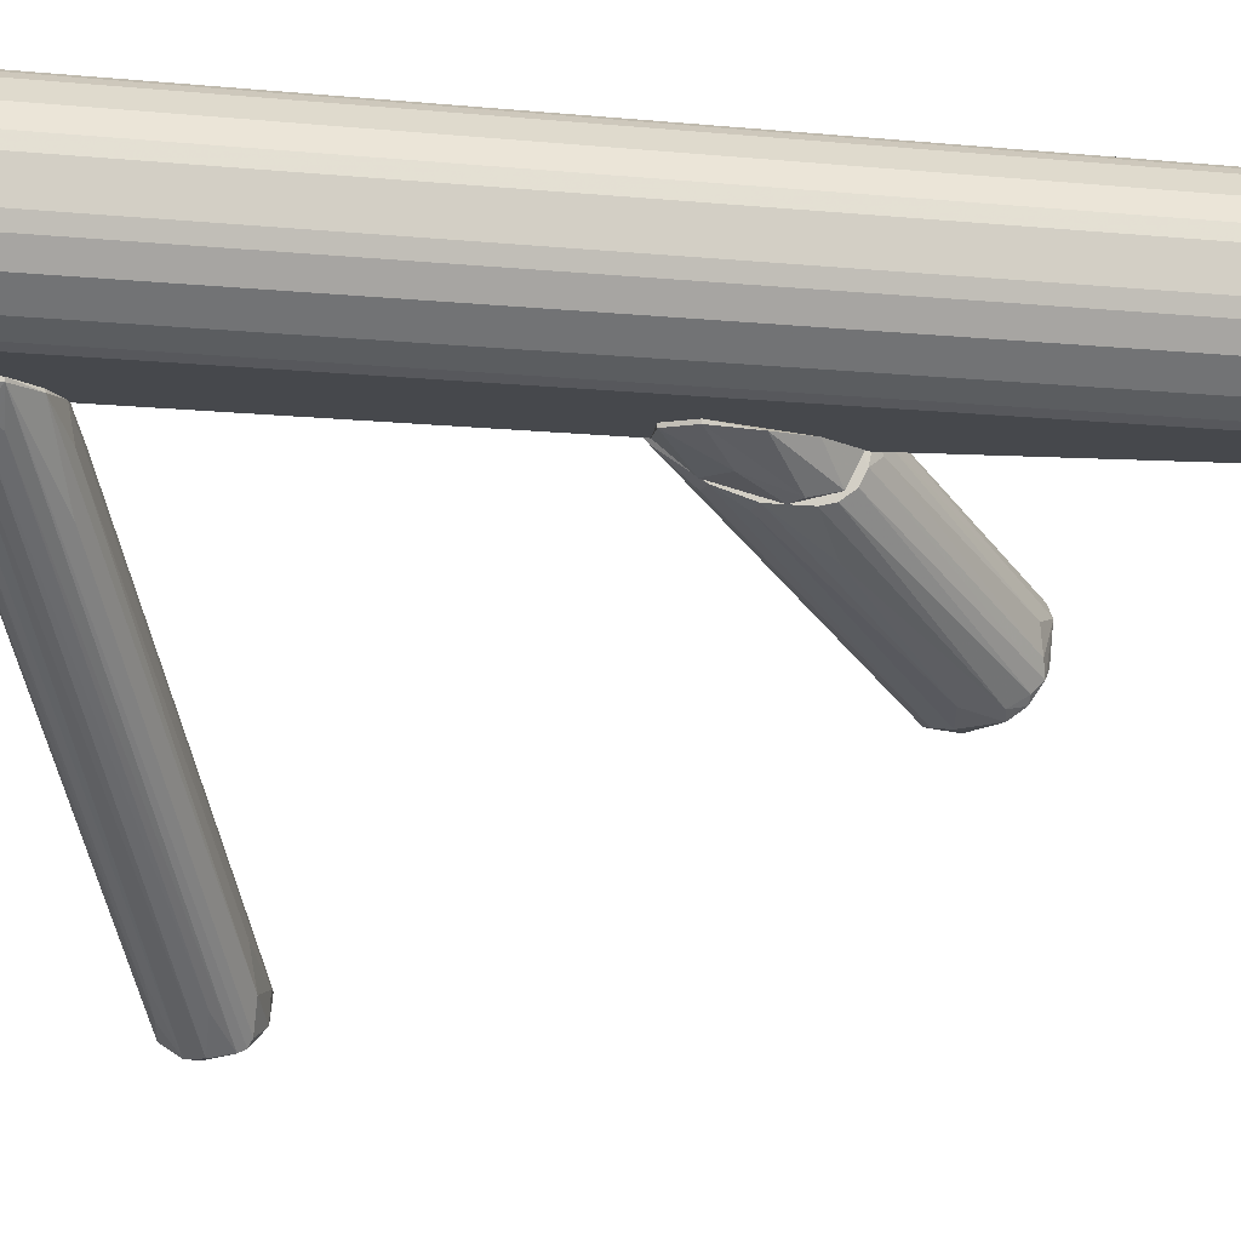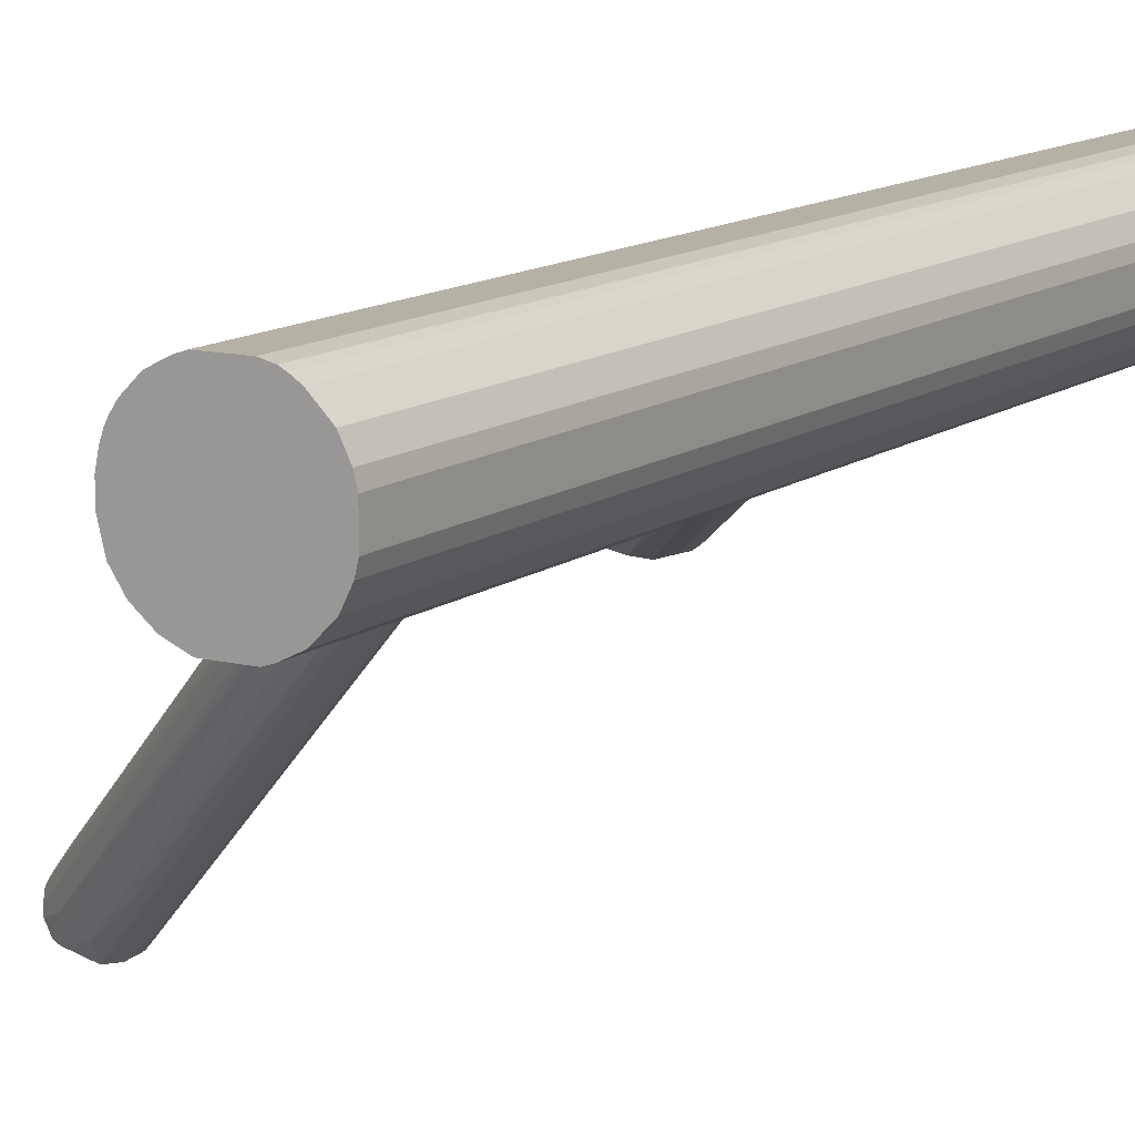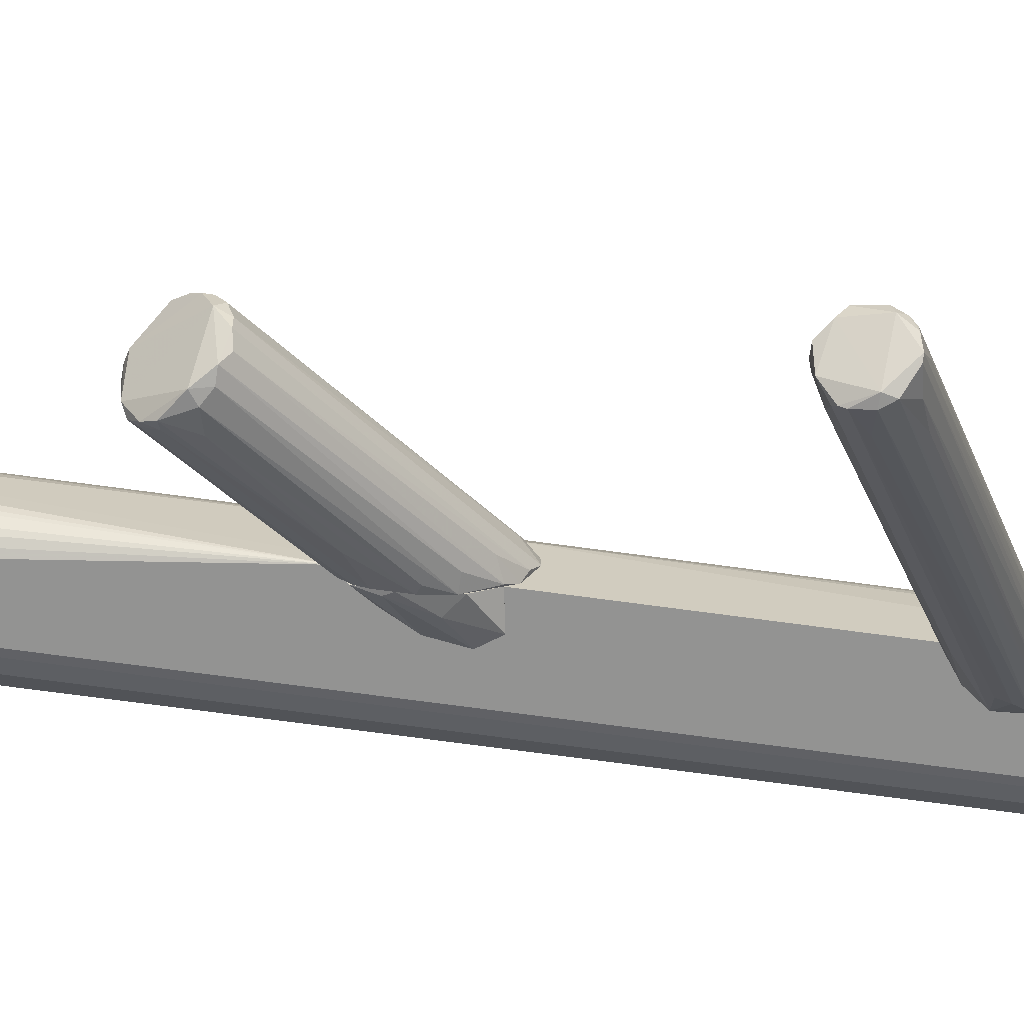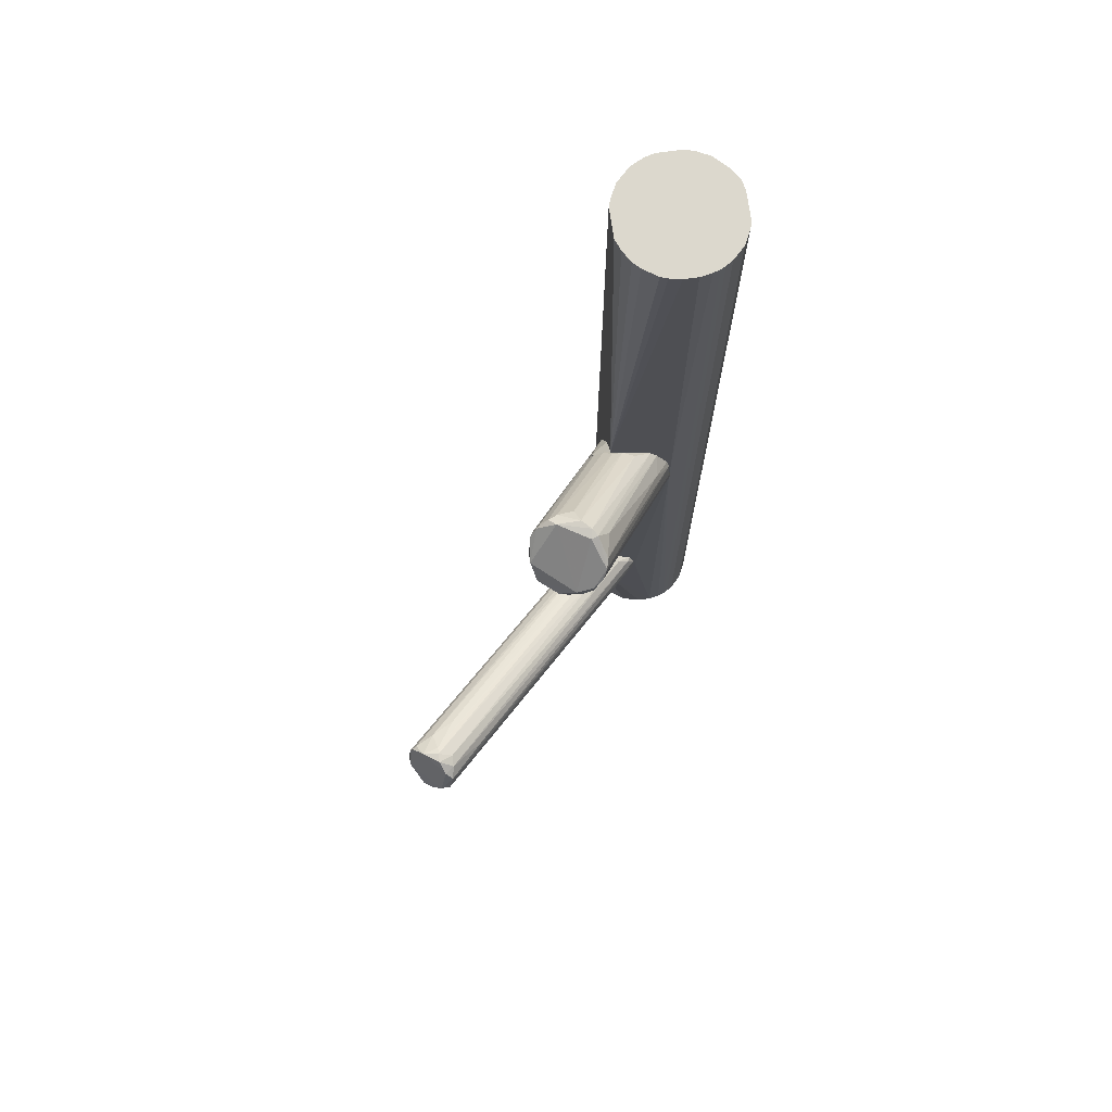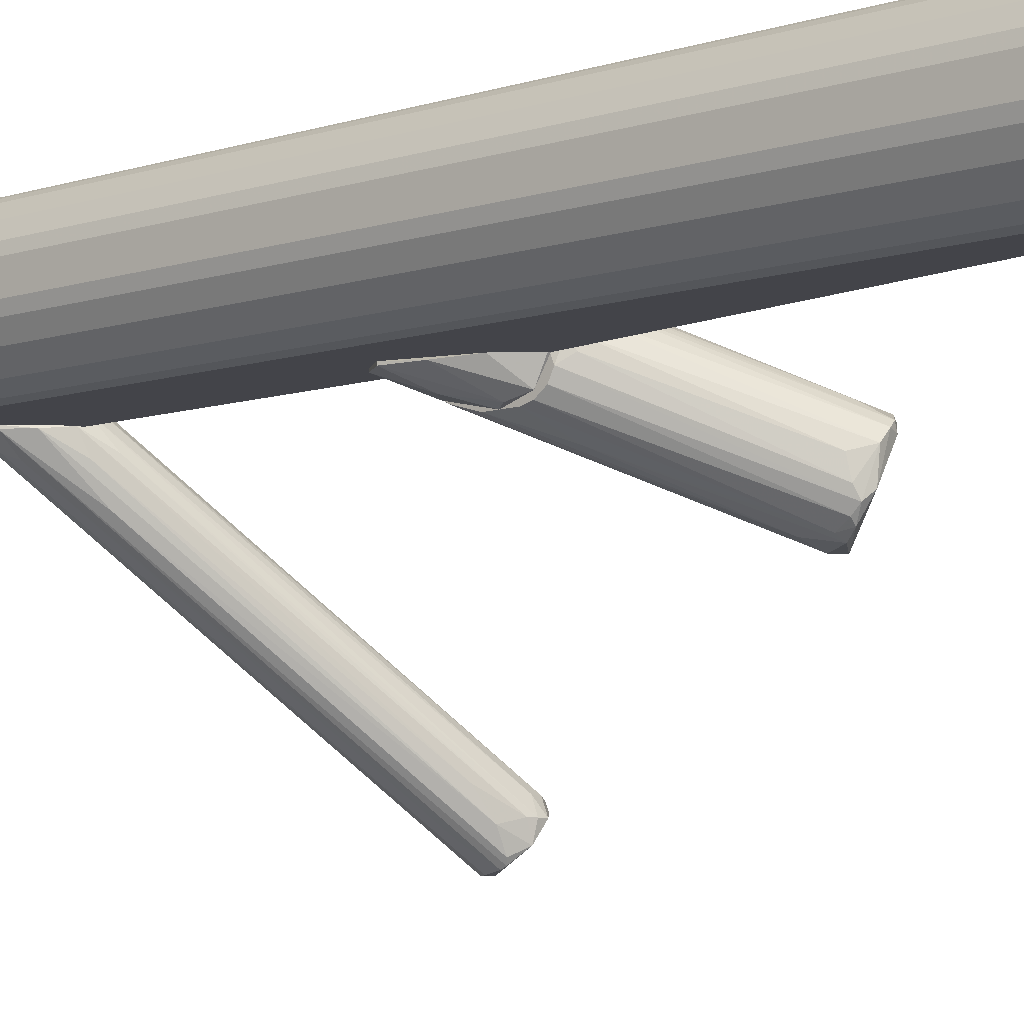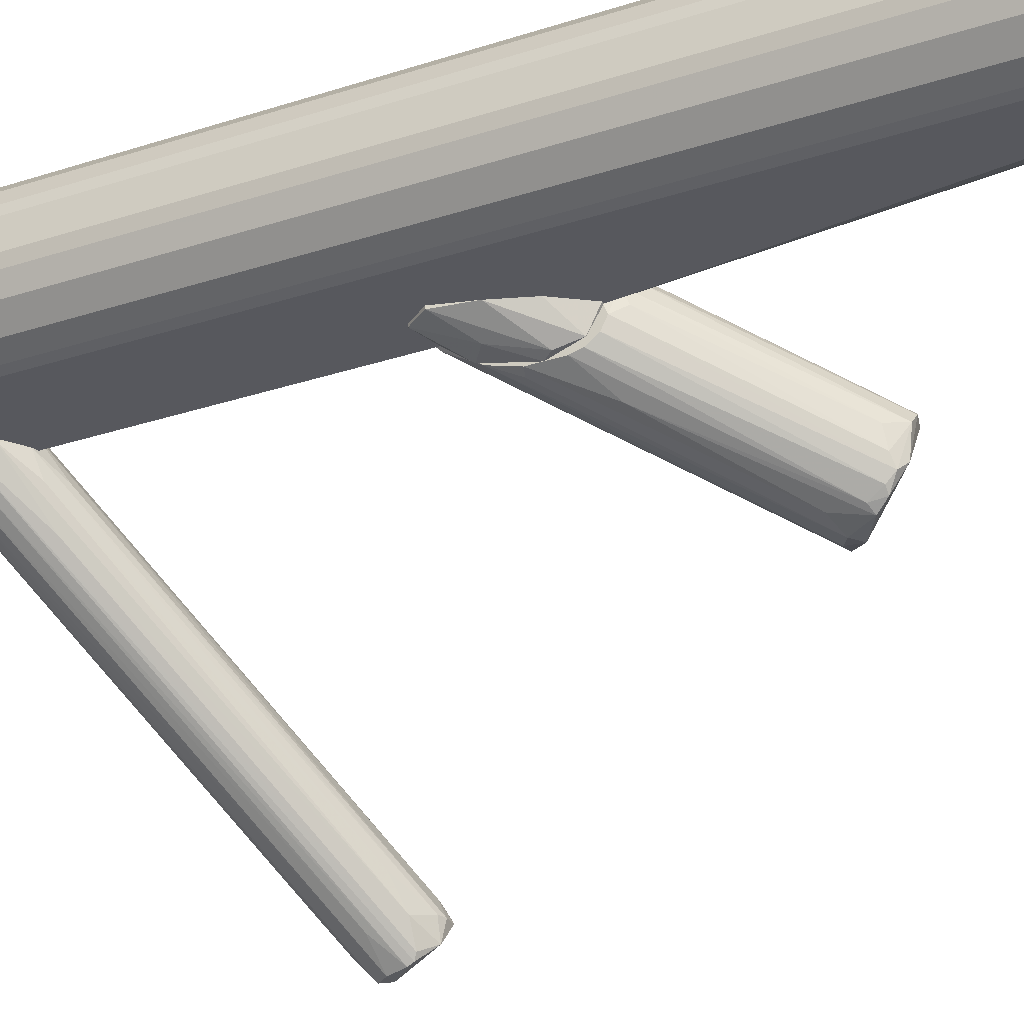
<metadata>
{"format":"obj","ext":"obj","renderer":"f3d","projection":"perspective","resolution":1024,"background":"white","views":[{"elev":-11.3,"azim":-104.7,"up":"+Y"},{"elev":12.0,"azim":-149.2,"up":"+Y"},{"elev":-66.6,"azim":82.0,"up":"+Y"},{"elev":72.5,"azim":82.2,"up":"+Z"},{"elev":-8.4,"azim":-49.1,"up":"+Y"},{"elev":-28.9,"azim":-63.6,"up":"+Y"}]}
</metadata>
<code>
o convex_0
v -0.05722 0.04885 -0.1467
v -0.02263 0.02363 0.02771
v -0.02263 0.02003 0.02771
v -0.0601 0.04165 0.1467
v -0.03056 0.05318 0.1467
v -0.02551 0.04741 -0.1467
v -0.04857 0.02075 -0.1467
v -0.04641 0.02003 0.1467
v -0.04641 0.05606 0.1467
v -0.03704 0.05606 -0.1467
v -0.02263 0.02003 -0.09837
v -0.02335 0.0402 0.1467
v -0.05938 0.03156 -0.1467
v -0.05722 0.02724 0.1467
v -0.02984 0.02363 0.1467
v -0.02335 0.03588 -0.1467
v -0.04929 0.05534 -0.1467
v -0.0529 0.05318 0.1467
v -0.03704 0.02003 -0.1467
v -0.0601 0.04165 -0.1467
v -0.0529 0.02291 -0.1467
v -0.02263 0.0402 -0.002498
v -0.02551 0.04741 0.1467
v -0.03704 0.05606 0.1467
v -0.0601 0.03444 0.1467
v -0.03056 0.05318 -0.1467
v -0.05722 0.04885 0.1467
v -0.0529 0.02291 0.1467
v -0.02479 0.03012 0.1467
v -0.03704 0.02003 0.1467
v -0.02768 0.02579 -0.1467
v -0.05722 0.02724 -0.1467
v -0.04641 0.02003 -0.1467
v -0.04641 0.05606 -0.1467
v -0.05938 0.04453 -0.1467
v -0.0529 0.05318 -0.1467
v -0.02335 0.0402 -0.1467
v -0.0601 0.03444 -0.1467
v -0.02695 0.04957 -0.1467
v -0.04929 0.05534 0.1467
v -0.05938 0.03156 0.1467
v -0.05938 0.04453 0.1467
v -0.03488 0.05534 0.1467
v -0.02263 0.03228 -0.09476
v -0.02695 0.04957 0.1467
v -0.02335 0.03588 0.1467
v -0.02479 0.04597 0.1467
v -0.02479 0.04597 -0.1467
v -0.02479 0.03012 -0.1467
v -0.03488 0.05534 -0.1467
v -0.04857 0.02075 0.1467
v -0.032 0.02219 -0.1467
v -0.02768 0.02579 0.1467
v -0.03344 0.02147 0.1467
v -0.05073 0.05462 0.1467
v -0.02263 0.0402 0.007523
v -0.05073 0.05462 -0.1467
v -0.02407 0.04381 -0.1467
v -0.02407 0.04381 0.1467
v -0.02407 0.03228 0.1467
f 46 29 60
f 1 6 7
f 5 4 8
f 4 5 9
f 6 1 10
f 2 3 11
f 3 8 11
f 3 2 12
f 5 8 12
f 1 7 13
f 8 4 14
f 12 8 15
f 7 6 16
f 10 1 17
f 4 9 18
f 11 8 19
f 7 16 19
f 1 13 20
f 13 7 21
f 2 11 22
f 5 12 23
f 9 5 24
f 10 9 24
f 14 4 25
f 4 20 25
f 6 10 26
f 18 1 27
f 4 18 27
f 8 14 28
f 21 7 28
f 14 21 28
f 12 15 29
f 8 3 30
f 15 8 30
f 19 16 31
f 14 13 32
f 13 21 32
f 21 14 32
f 8 7 33
f 7 19 33
f 19 8 33
f 9 10 34
f 17 9 34
f 10 17 34
f 1 20 35
f 20 4 35
f 27 1 35
f 17 1 36
f 1 18 36
f 16 6 37
f 11 16 37
f 20 13 38
f 13 25 38
f 25 20 38
f 23 6 39
f 26 5 39
f 6 26 39
f 9 17 40
f 18 9 40
f 13 14 41
f 14 25 41
f 25 13 41
f 4 27 42
f 35 4 42
f 27 35 42
f 24 5 43
f 10 24 43
f 5 26 43
f 22 11 44
f 11 37 44
f 37 22 44
f 5 23 45
f 39 5 45
f 23 39 45
f 3 12 46
f 12 29 46
f 6 23 47
f 23 12 47
f 37 6 48
f 47 22 48
f 6 47 48
f 16 11 49
f 11 31 49
f 31 16 49
f 26 10 50
f 10 43 50
f 43 26 50
f 7 8 51
f 28 7 51
f 8 28 51
f 11 19 52
f 31 11 52
f 19 31 52
f 15 3 53
f 3 29 53
f 29 15 53
f 3 15 54
f 30 3 54
f 15 30 54
f 36 18 55
f 40 17 55
f 18 40 55
f 12 2 56
f 2 22 56
f 22 47 56
f 17 36 57
f 55 17 57
f 36 55 57
f 22 37 58
f 37 48 58
f 48 22 58
f 47 12 59
f 12 56 59
f 56 47 59
f 29 3 60
f 3 46 60
o convex_1
v 0.04872 -0.05132 -0.05515
v -0.02189 0.03156 -0.08901
v -0.02189 0.03156 -0.09477
v -0.03415 0.0193 -0.08901
v 0.05376 -0.04627 -0.03784
v 0.06025 -0.04411 -0.04866
v -0.02335 0.0193 -0.09838
v 0.04727 -0.05493 -0.04218
v -0.02407 0.02002 -0.07964
v 0.05881 -0.04987 -0.05298
v -0.03343 0.0193 -0.09621
v 0.0552 -0.04195 -0.04073
v 0.04799 -0.05637 -0.04794
v -0.02189 0.02723 -0.09838
v 0.04367 -0.04771 -0.04145
v -0.02045 0.02578 -0.0818
v -0.02983 0.0193 -0.08324
v 0.05448 -0.03834 -0.0465
v 0.05665 -0.05277 -0.0537
v 0.05089 -0.04627 -0.03784
v -0.02983 0.0193 -0.09838
v 0.05016 -0.05636 -0.05082
v 0.05953 -0.04555 -0.05154
v -0.01757 0.01858 -0.09621
v -0.02189 0.02362 -0.08035
v -0.02117 0.02939 -0.0854
v 0.05161 -0.04195 -0.04001
v -0.02189 0.03011 -0.09693
v -0.03055 0.0157 -0.09189
v -0.01757 0.005598 -0.07748
v 0.04151 -0.05059 -0.04866
v 0.05881 -0.04268 -0.04289
v 0.03934 -0.0405 -0.04362
v 0.04295 -0.02754 -0.05587
v 0.05089 -0.05636 -0.04794
v 0.06025 -0.047 -0.04938
v 0.05016 -0.05132 -0.03857
v -0.02189 0.01425 -0.0782
v 0.05881 -0.04771 -0.05298
v -0.02262 0.03011 -0.08612
v -0.01829 0.02866 -0.08901
v -0.03415 0.02002 -0.08901
v 0.04656 -0.05348 -0.04145
v -0.01613 0.01065 -0.09333
v 0.0552 -0.05348 -0.0537
v -0.02262 0.03156 -0.09477
v -0.01686 0.0157 -0.07604
v 0.04656 -0.03185 -0.04866
v 0.04872 -0.04627 -0.03857
v 0.05376 -0.03834 -0.05298
v -0.02983 0.01785 -0.09693
v 0.05376 -0.04771 -0.05586
v -0.01686 0.0157 -0.09549
v 0.04727 -0.05564 -0.04362
v -0.0291 0.01426 -0.08829
v -0.03415 0.02002 -0.09477
v 0.05736 -0.04484 -0.04073
v -0.01108 0.01497 -0.09261
v 0.04151 -0.04627 -0.05803
f 82 111 119
f 74 67 81
f 73 71 82
f 67 74 84
f 77 69 85
f 76 72 86
f 65 72 87
f 72 76 87
f 80 65 87
f 76 85 87
f 85 80 87
f 81 71 88
f 74 81 88
f 83 74 88
f 64 71 89
f 71 73 89
f 77 64 90
f 75 77 90
f 89 73 91
f 78 62 92
f 66 78 92
f 66 63 94
f 78 66 94
f 73 82 95
f 82 79 95
f 79 70 96
f 83 66 96
f 70 83 96
f 66 92 96
f 95 79 96
f 65 80 97
f 68 95 97
f 77 75 98
f 69 77 98
f 75 93 98
f 93 69 98
f 83 70 99
f 74 83 99
f 85 76 100
f 77 85 100
f 76 86 100
f 86 62 100
f 63 62 101
f 62 78 101
f 94 63 101
f 78 94 101
f 64 77 102
f 100 62 102
f 77 100 102
f 64 68 103
f 90 64 103
f 75 90 103
f 68 97 103
f 97 75 103
f 61 81 104
f 81 67 104
f 67 79 105
f 82 61 105
f 79 82 105
f 61 104 105
f 104 67 105
f 62 63 106
f 63 88 106
f 88 71 106
f 102 62 106
f 85 69 107
f 80 85 107
f 86 72 108
f 62 86 108
f 72 92 108
f 92 62 108
f 93 75 109
f 69 93 109
f 75 97 109
f 97 80 109
f 107 69 109
f 80 107 109
f 63 66 110
f 66 83 110
f 88 63 110
f 83 88 110
f 71 81 111
f 82 71 111
f 70 79 112
f 99 70 112
f 79 67 113
f 67 84 113
f 112 79 113
f 84 112 113
f 68 64 114
f 91 73 114
f 95 68 114
f 73 95 114
f 64 89 115
f 89 91 115
f 114 64 115
f 91 114 115
f 71 64 116
f 64 102 116
f 106 71 116
f 102 106 116
f 72 65 117
f 92 72 117
f 96 92 117
f 95 96 117
f 97 95 117
f 65 97 117
f 84 74 118
f 74 99 118
f 112 84 118
f 99 112 118
f 81 61 119
f 61 82 119
f 111 81 119
o convex_2
v -0.02118 0.02363 0.02991
v 0.02855 0.007054 0.05513
v 0.0271 0.009938 0.05729
v -0.02191 0.03804 -0.005398
v 0.01557 -0.01025 0.05297
v -0.02191 0.01931 -0.001796
v 0.01629 0.009938 0.06594
v -0.02263 0.03876 0.0119
v 0.0271 -0.003035 0.04937
v 0.01052 -0.007356 0.06233
v -0.02263 0.0121 0.02126
v 0.007643 -0.000872 0.06378
v -0.02191 0.02939 -0.008288
v 0.02855 0.00417 0.05081
v -0.02263 0.01426 0.006128
v 0.02278 -0.008798 0.05081
v -0.02263 0.01498 0.02703
v -0.02263 0.03299 0.02198
v 0.02205 0.0121 0.06162
v -0.02046 0.03948 0.005416
v 0.01124 0.005617 0.06666
v 0.009802 -0.008077 0.05153
v -0.01686 0.02002 0.000369
v 0.01124 -0.001588 0.06594
v -0.02263 0.03372 -0.008288
v -0.02263 0.0121 0.01334
v 0.02566 0.009938 0.05153
v -0.02191 0.04021 -0.00035
v 0.01845 -0.01025 0.05513
v -0.0183 0.03227 -0.00396
v 0.02494 0.01138 0.06018
v 0.01413 0.01354 0.06017
v 0.02782 -0.000151 0.04937
v 0.01197 -0.009519 0.05946
v 0.01917 -0.009519 0.05081
v -0.02263 0.01786 0.02847
v 0.02422 -0.005919 0.04864
v -0.01974 0.02723 0.02919
v -0.02191 0.03948 0.009738
v 0.02855 0.002012 0.05297
v 0.01413 0.008496 0.06666
v 0.006922 0.004175 0.06306
v 0.01701 0.007775 0.06594
v 0.009086 -0.005914 0.06233
v -0.02263 0.03516 0.01911
v -0.0183 0.01426 0.006128
v -0.02118 0.02507 -0.006124
v 0.02855 0.007054 0.05297
v -0.01974 0.03516 -0.004679
v -0.0147 0.03372 0.02198
v -0.02263 0.01282 0.02415
v -0.01398 0.006333 0.02703
v -0.01974 0.03804 -0.001077
v -0.02046 0.01138 0.01261
v -0.02046 0.02002 0.03134
v -0.02263 0.02219 -0.004679
v 0.009802 -0.008077 0.05873
v 0.009086 -0.003756 0.0645
f 136 163 177
f 130 127 134
f 127 130 136
f 127 136 137
f 134 127 144
f 130 134 145
f 139 122 147
f 123 144 147
f 144 127 147
f 122 146 147
f 143 129 148
f 132 144 149
f 121 122 150
f 138 126 150
f 122 139 150
f 126 138 151
f 128 132 152
f 149 133 152
f 132 149 152
f 141 124 153
f 124 148 153
f 148 129 153
f 124 134 154
f 148 124 154
f 135 148 154
f 120 137 155
f 137 136 155
f 128 135 156
f 135 125 156
f 125 142 156
f 137 120 157
f 120 140 157
f 147 127 158
f 139 147 158
f 138 150 158
f 150 139 158
f 133 121 159
f 135 128 159
f 148 135 159
f 143 148 159
f 128 152 159
f 152 133 159
f 126 137 160
f 140 143 160
f 137 157 160
f 157 140 160
f 131 140 161
f 140 120 161
f 121 150 162
f 150 126 162
f 159 121 162
f 143 159 162
f 126 160 162
f 160 143 162
f 137 126 164
f 127 137 164
f 126 151 164
f 134 125 165
f 125 135 165
f 154 134 165
f 135 154 165
f 132 128 166
f 128 156 166
f 156 142 166
f 122 121 167
f 121 133 167
f 146 122 167
f 144 123 168
f 133 149 168
f 149 144 168
f 167 133 168
f 123 167 168
f 151 138 169
f 158 127 169
f 138 158 169
f 127 164 169
f 164 151 169
f 136 130 170
f 163 136 170
f 130 145 171
f 145 141 171
f 141 153 171
f 123 147 172
f 147 146 172
f 146 167 172
f 167 123 172
f 134 124 173
f 124 141 173
f 145 134 173
f 141 145 173
f 120 155 174
f 155 131 174
f 131 161 174
f 161 120 174
f 125 134 175
f 142 125 175
f 144 132 175
f 134 144 175
f 132 166 175
f 166 142 175
f 153 129 176
f 129 163 176
f 170 130 176
f 163 170 176
f 130 171 176
f 171 153 176
f 140 131 177
f 129 143 177
f 143 140 177
f 131 155 177
f 155 136 177
f 163 129 177
o convex_3
v -0.02767 0.01498 0.008294
v -0.02263 0.02003 0.02775
v -0.02335 0.02003 0.02775
v -0.03127 0.02003 -0.003243
v -0.02263 0.02003 -0.001799
v -0.02263 0.0121 0.01694
v -0.03344 0.0193 0.01117
v -0.02335 0.01426 0.02486
v -0.02263 0.01498 0.004687
v -0.03488 0.02003 0.001805
v -0.03127 0.0193 -0.003243
v -0.02911 0.02003 0.01982
v -0.02407 0.01282 0.0191
v -0.03488 0.0193 0.001805
f 190 184 191
f 180 179 181
f 181 179 182
f 182 179 183
f 179 180 185
f 183 179 185
f 182 183 186
f 183 178 186
f 180 181 187
f 181 182 188
f 186 178 188
f 182 186 188
f 187 181 188
f 185 180 189
f 184 185 189
f 180 187 189
f 187 184 189
f 178 183 190
f 183 185 190
f 185 184 190
f 184 187 191
f 188 178 191
f 187 188 191
f 178 190 191

</code>
